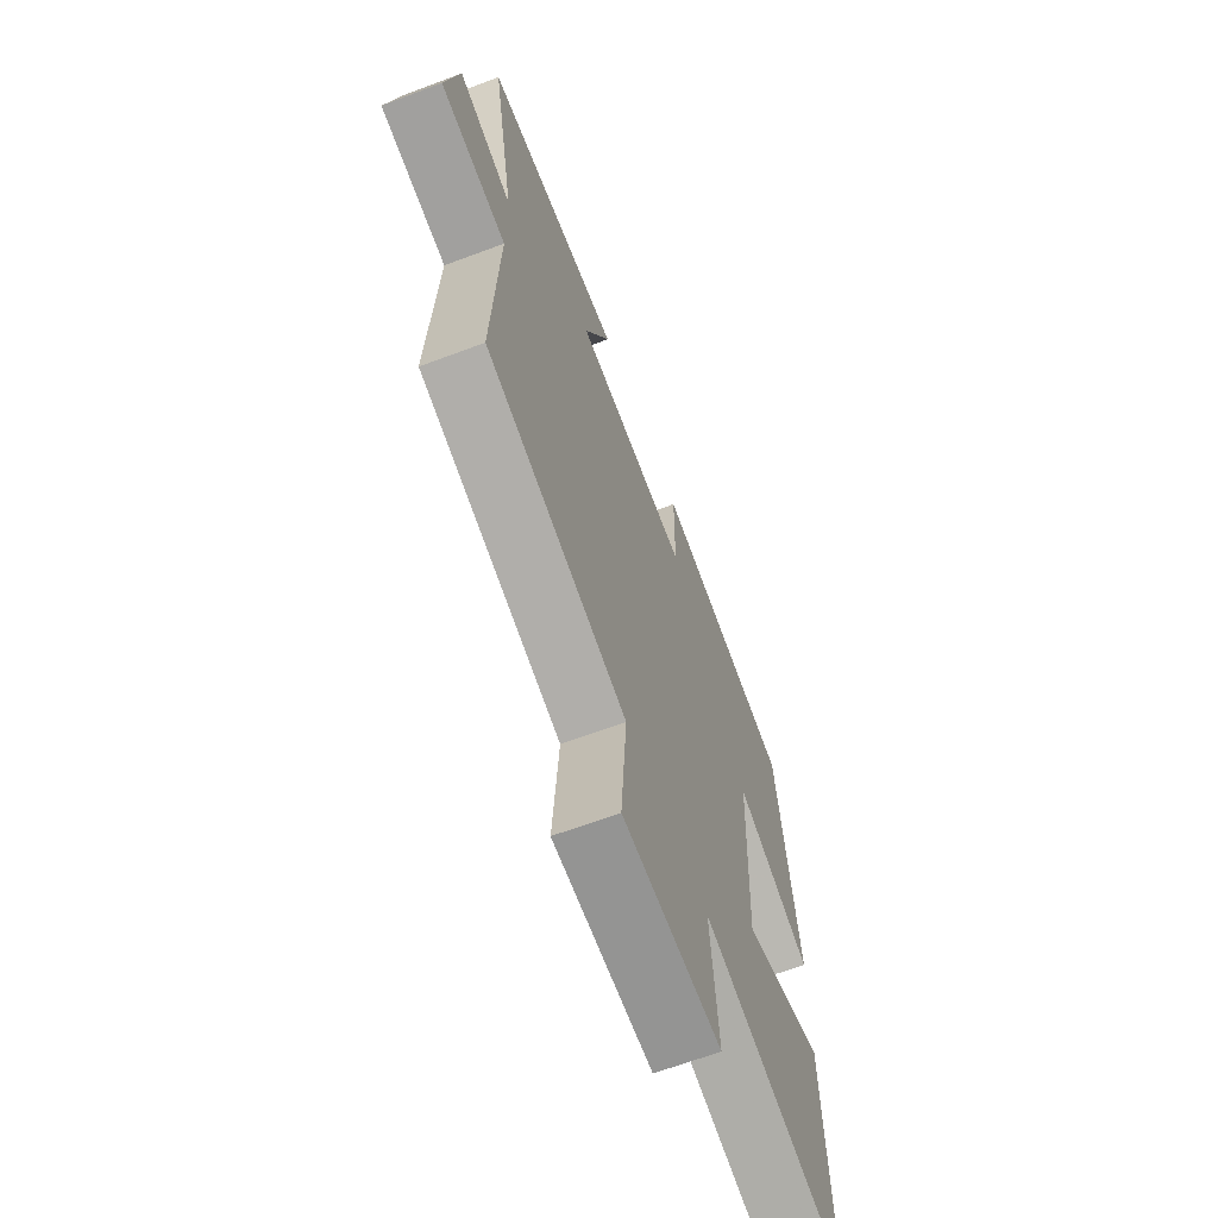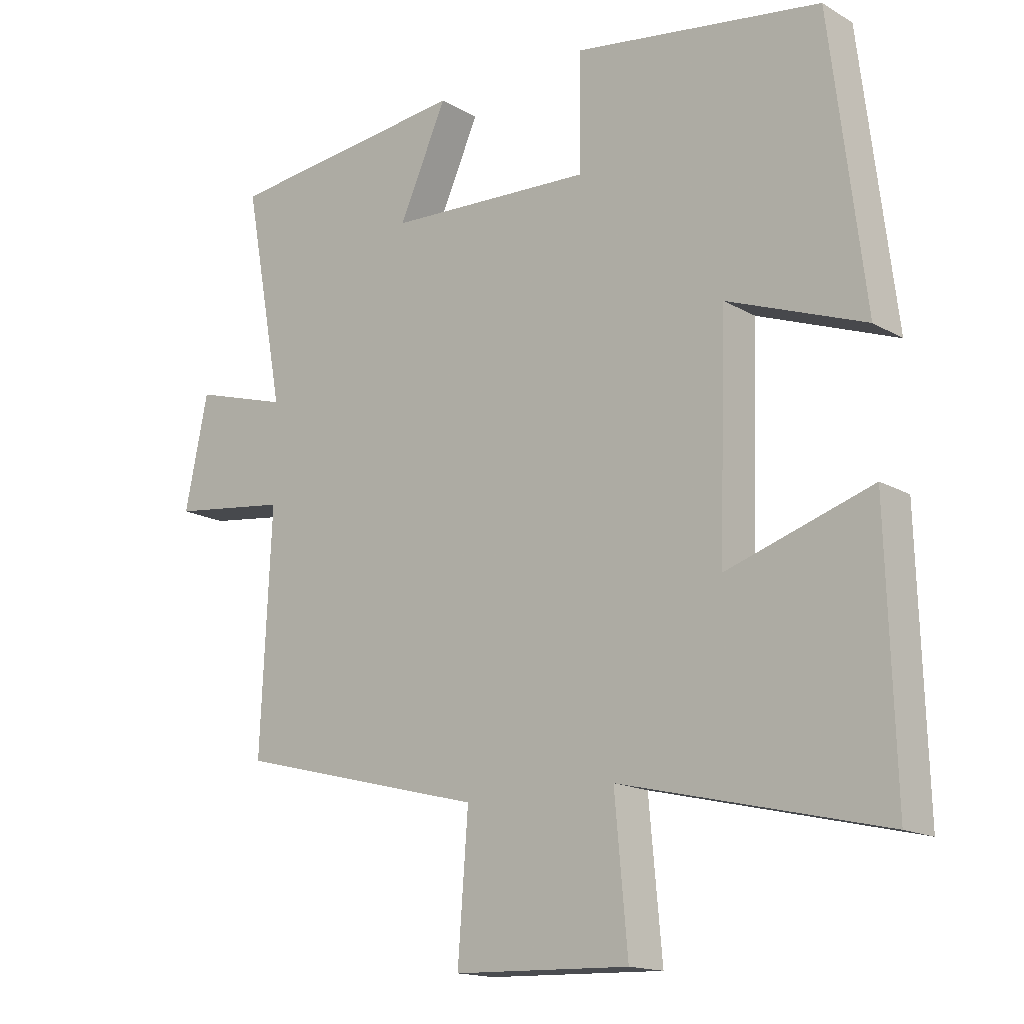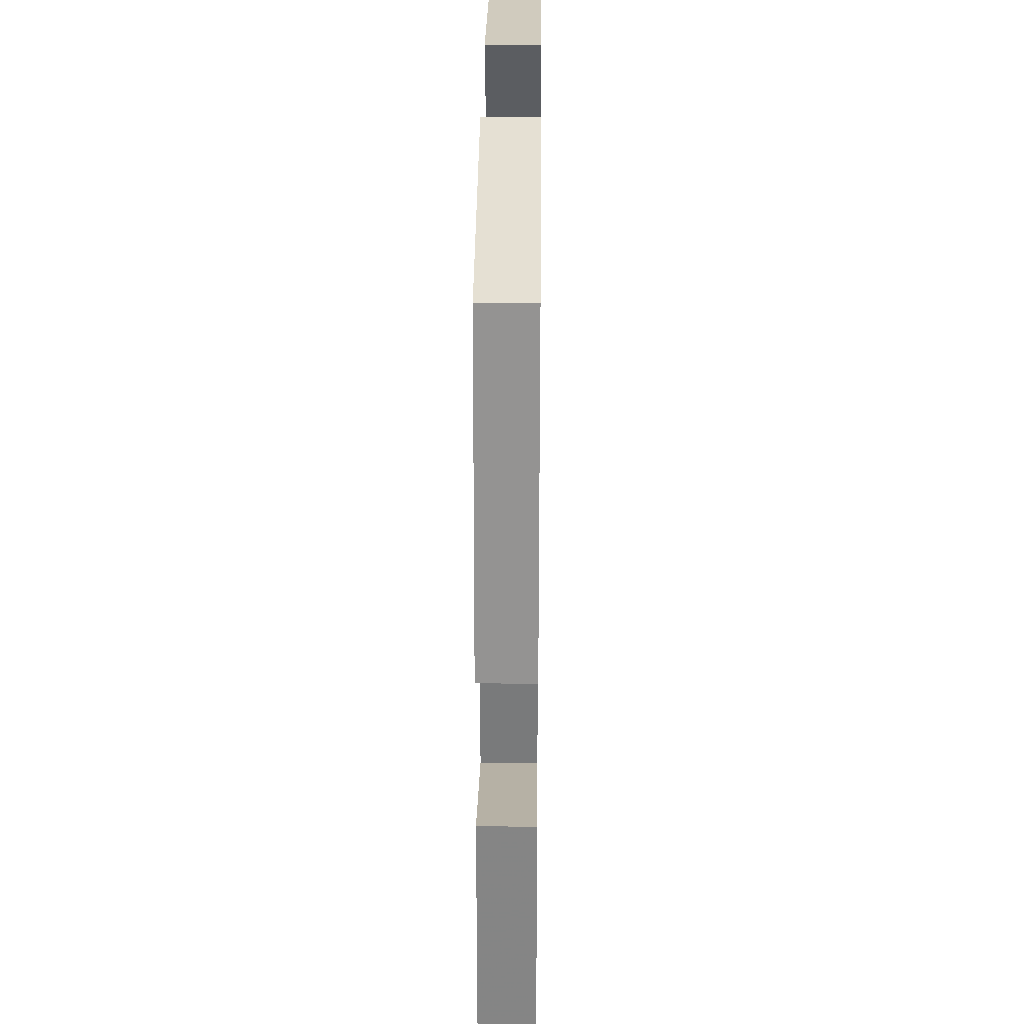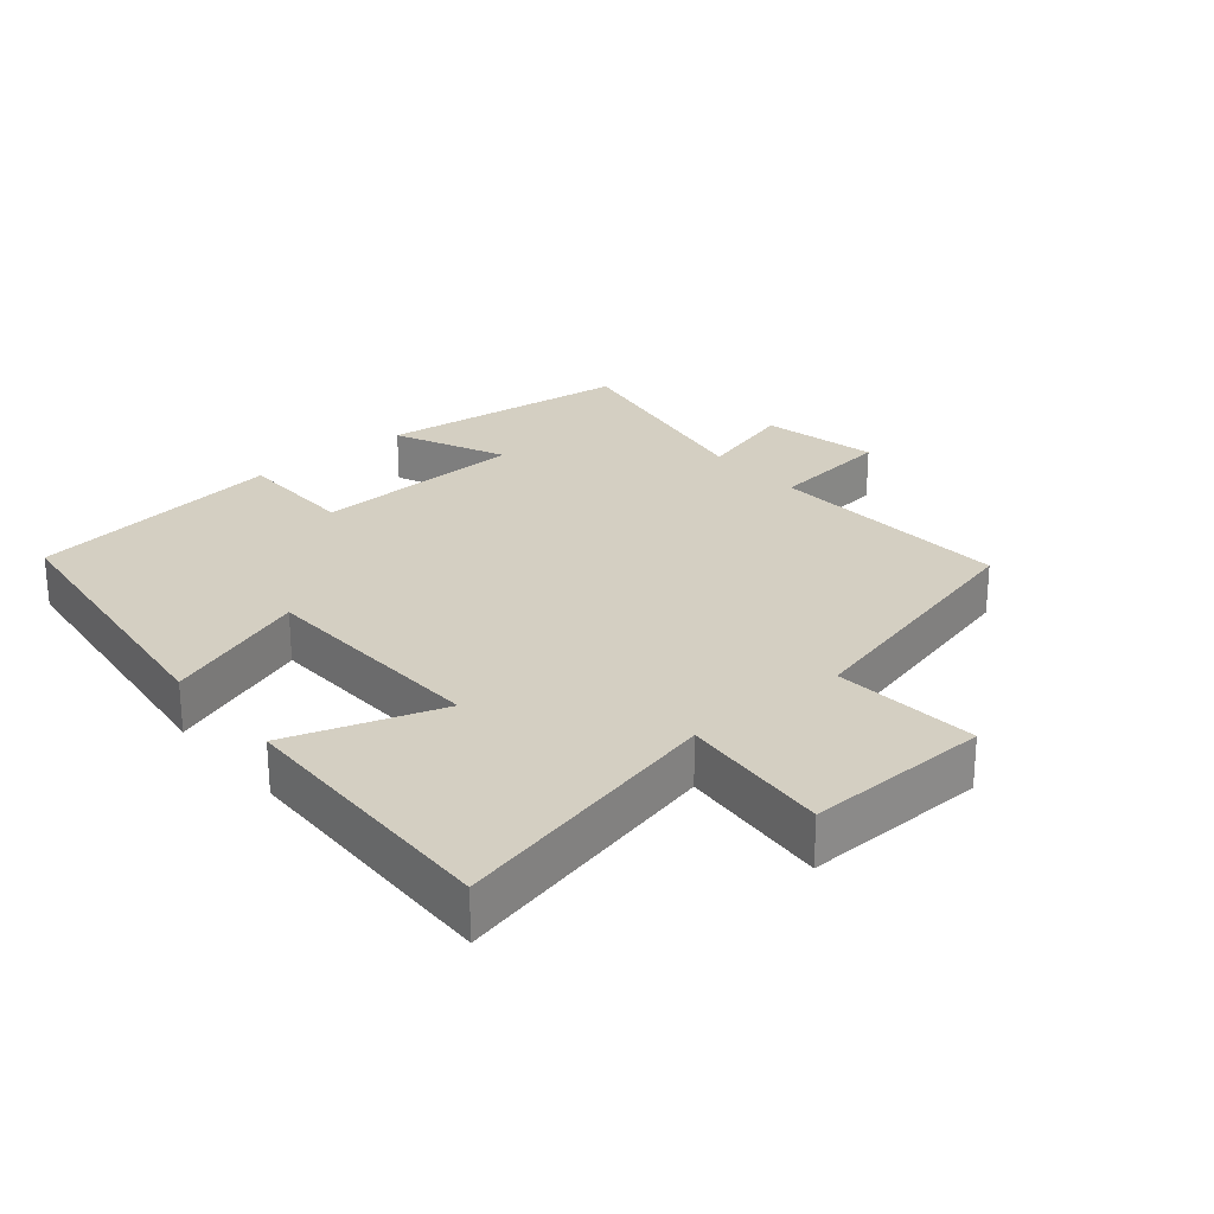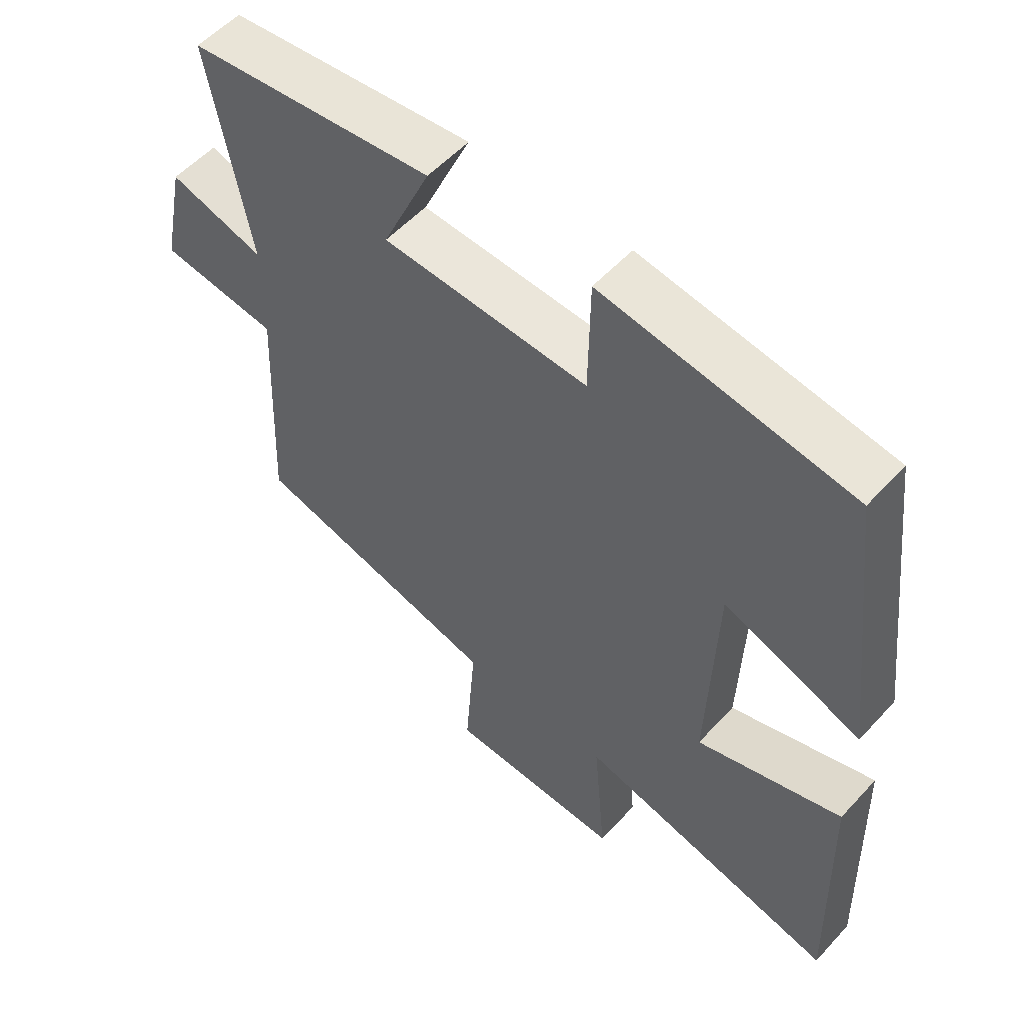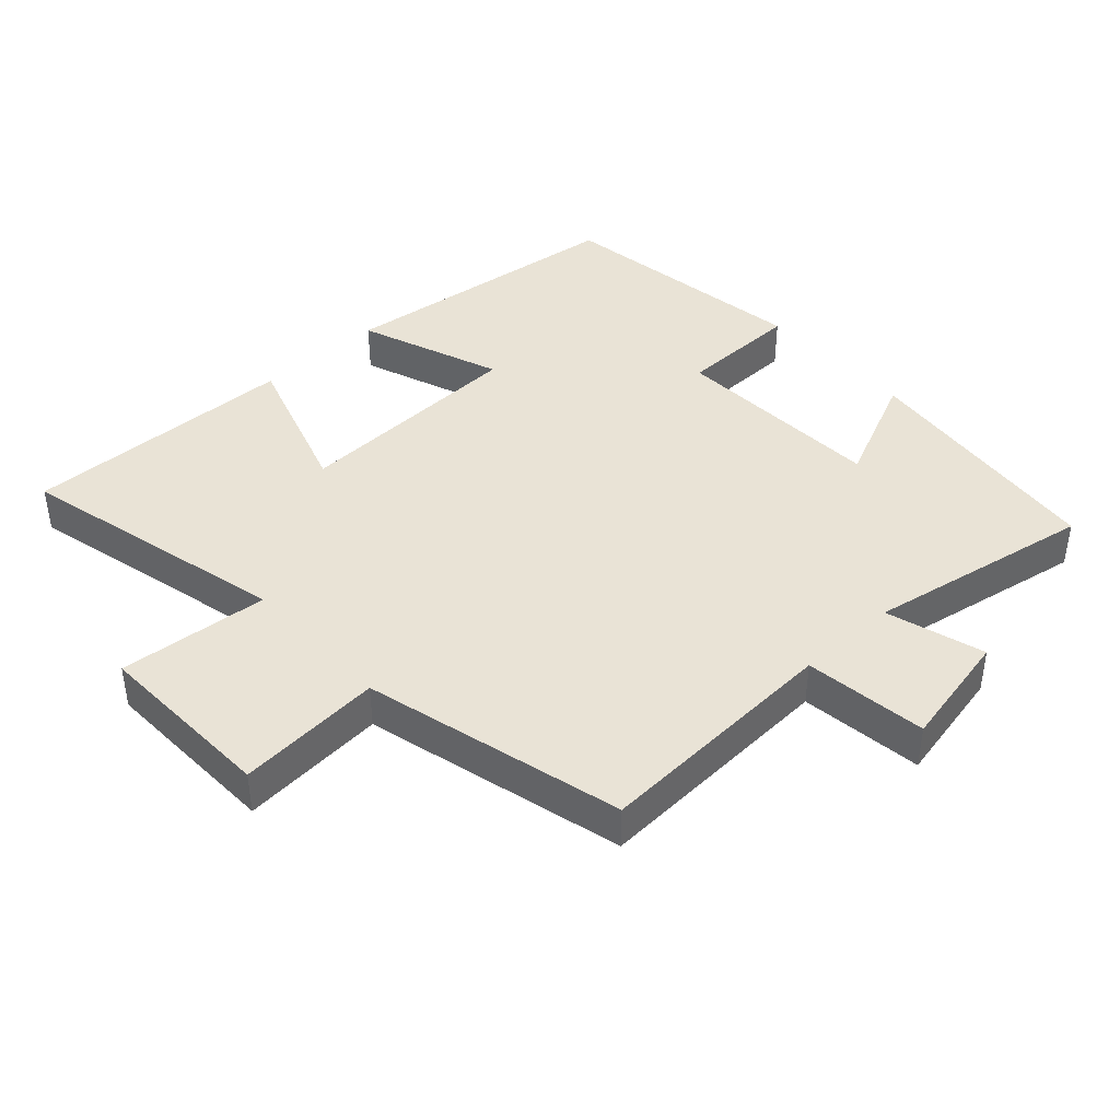
<metadata>
{"format":"obj","ext":"obj","renderer":"f3d","projection":"perspective","resolution":1024,"background":"white","views":[{"elev":-65.5,"azim":-69.3,"up":"+Z"},{"elev":-15.7,"azim":39.8,"up":"+Z"},{"elev":30.0,"azim":90.6,"up":"+Z"},{"elev":25.7,"azim":139.9,"up":"+Y"},{"elev":55.1,"azim":41.6,"up":"+Z"},{"elev":42.0,"azim":-132.6,"up":"+Y"}]}
</metadata>
<code>
v 0.447 0.07 0.444
v 0.5 0.07 0.008
v 0.287 0.07 0.087
v 0.275 0.07 -0.261
v 0.5 0.07 -0.188
v 0.512 0.07 -0.596
v 0.106 0.07 -0.5
v 0.126 0.07 -0.724
v -0.146 0.07 -0.716
v -0.13 0.07 -0.5
v -0.517 0.07 -0.402
v -0.5 0.07 -0.034
v -0.683 0.07 -0.011
v -0.647 0.07 0.163
v -0.5 0.07 0.12
v -0.562 0.07 0.457
v -0.183 0.07 0.5
v -0.257 0.07 0.334
v 0.061 0.07 0.32
v 0.063 0.07 0.5
v 0.447 0 0.444
v 0.5 0 0.008
v 0.287 0 0.087
v 0.275 0 -0.261
v 0.5 0 -0.188
v 0.512 0 -0.596
v 0.106 0 -0.5
v 0.126 0 -0.724
v -0.146 0 -0.716
v -0.13 0 -0.5
v -0.517 0 -0.402
v -0.5 0 -0.034
v -0.683 0 -0.011
v -0.647 0 0.163
v -0.5 0 0.12
v -0.562 0 0.457
v -0.183 0 0.5
v -0.257 0 0.334
v 0.061 0 0.32
v 0.063 0 0.5
f 1 2 3
f 20 1 3
f 19 20 3
f 18 19 3 4
f 15 16 17 18
f 15 18 4
f 12 13 14 15
f 12 15 4
f 10 11 12 4
f 7 8 9 10
f 7 10 4 5
f 5 6 7
f 23 22 21
f 23 21 40
f 23 40 39
f 24 23 39 38
f 38 37 36 35
f 24 38 35
f 35 34 33 32
f 24 35 32
f 24 32 31 30
f 30 29 28 27
f 25 24 30 27
f 27 26 25
f 1 21 22 2
f 2 22 23 3
f 3 23 24 4
f 4 24 25 5
f 5 25 26 6
f 6 26 27 7
f 7 27 28 8
f 8 28 29 9
f 9 29 30 10
f 10 30 31 11
f 11 31 32 12
f 12 32 33 13
f 13 33 34 14
f 14 34 35 15
f 15 35 36 16
f 16 36 37 17
f 17 37 38 18
f 18 38 39 19
f 19 39 40 20
f 20 40 21 1

</code>
